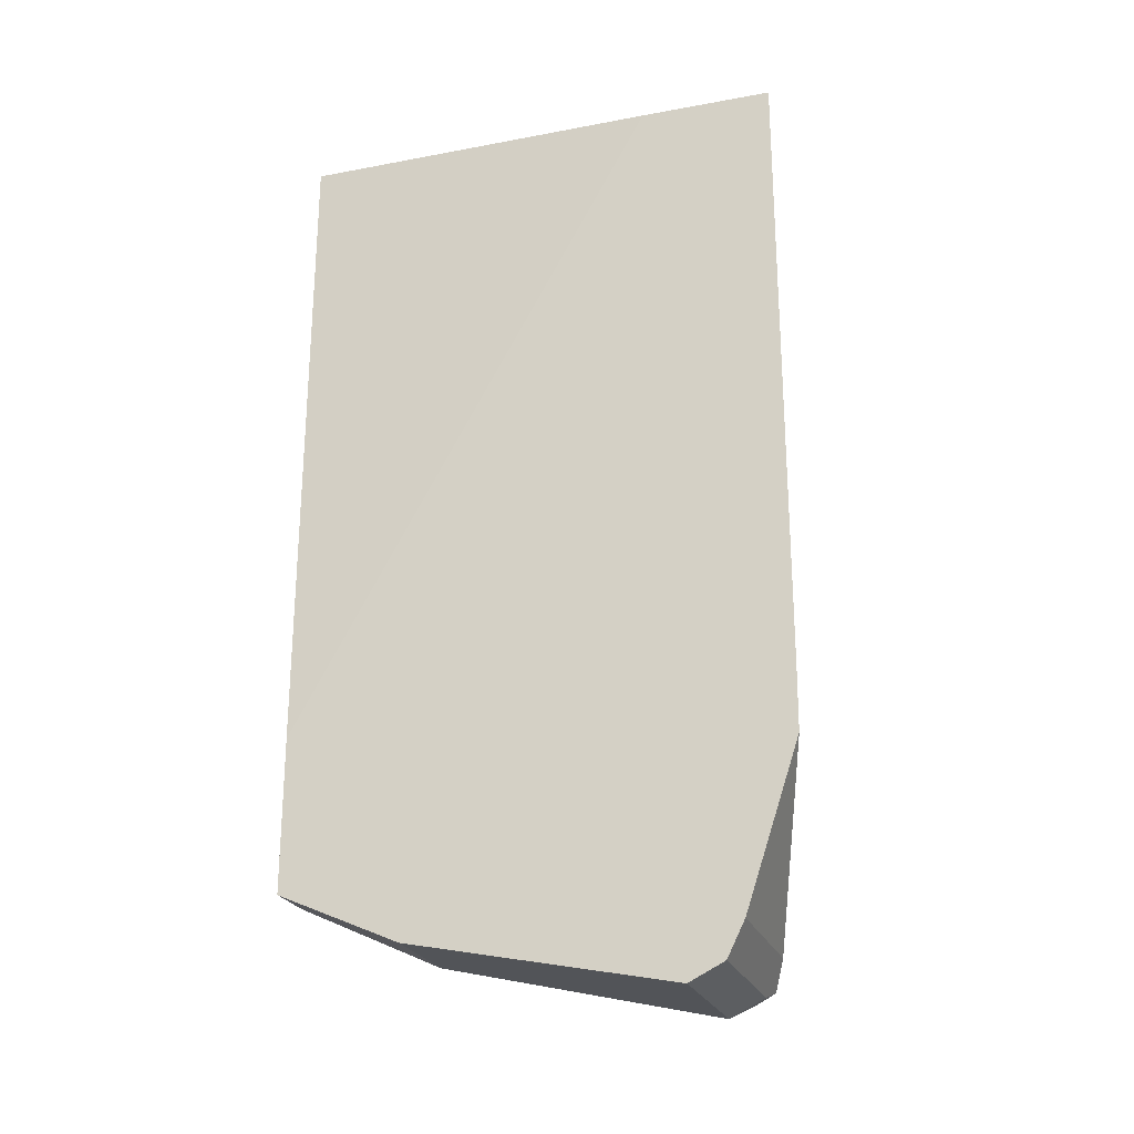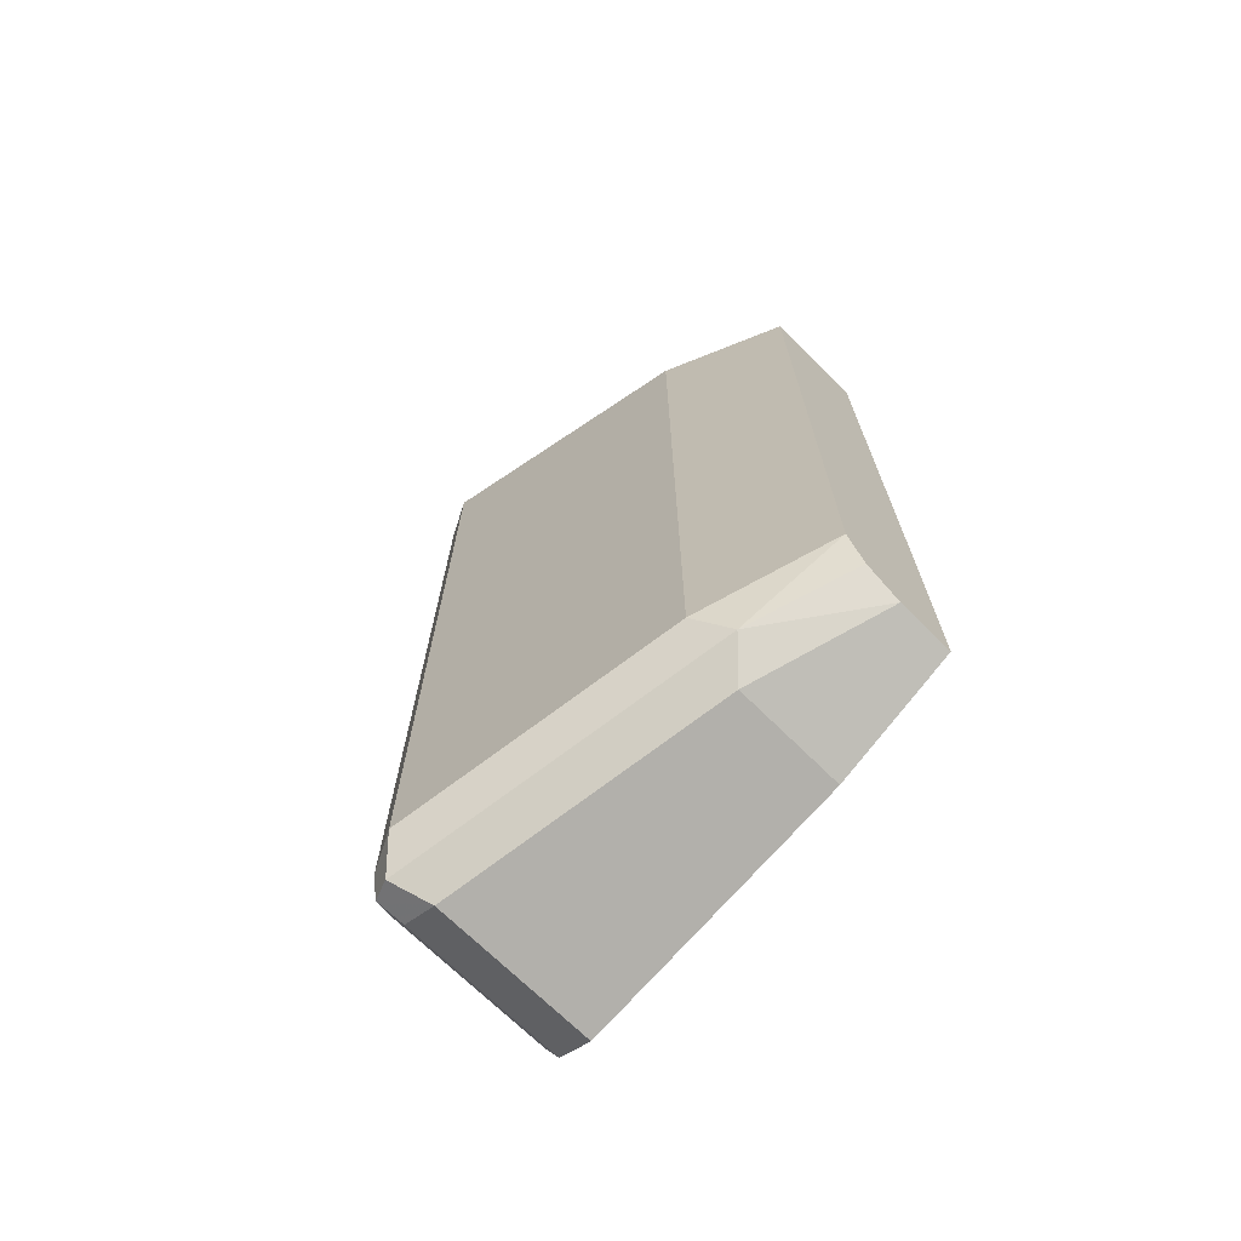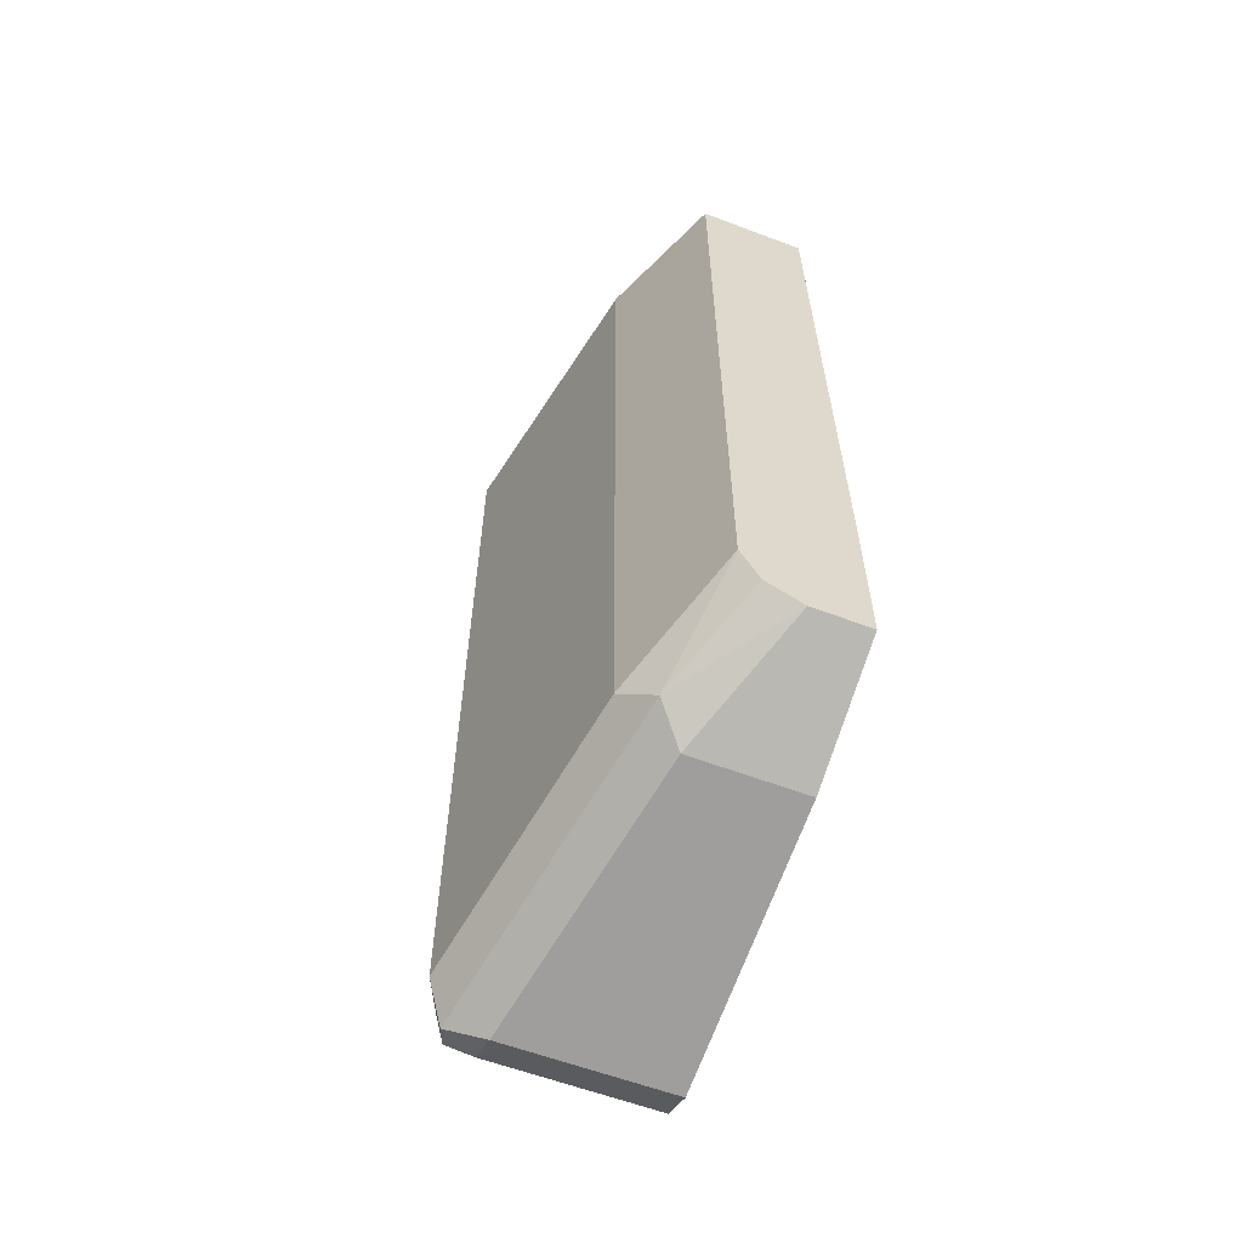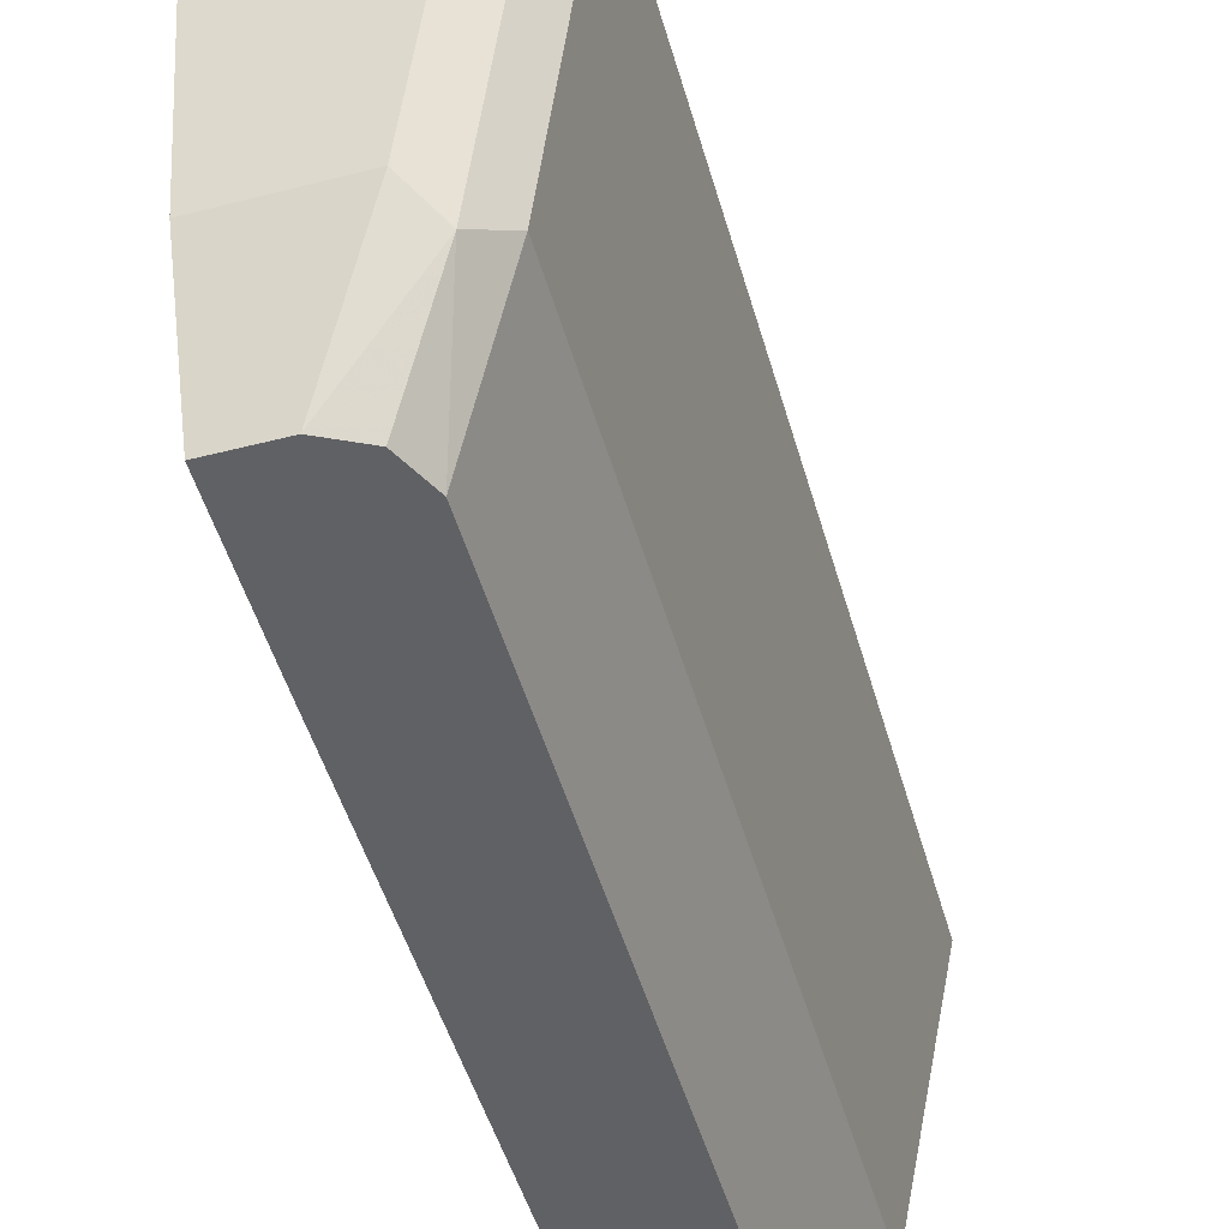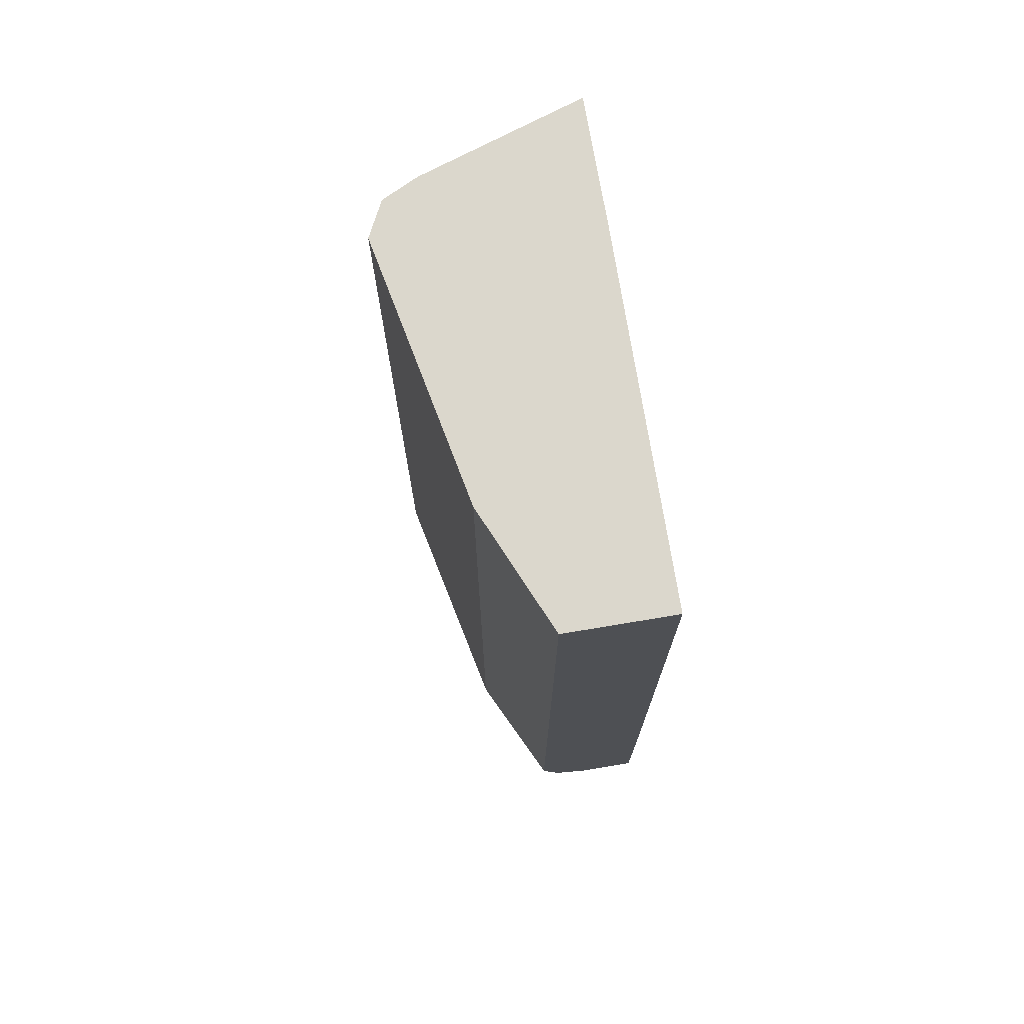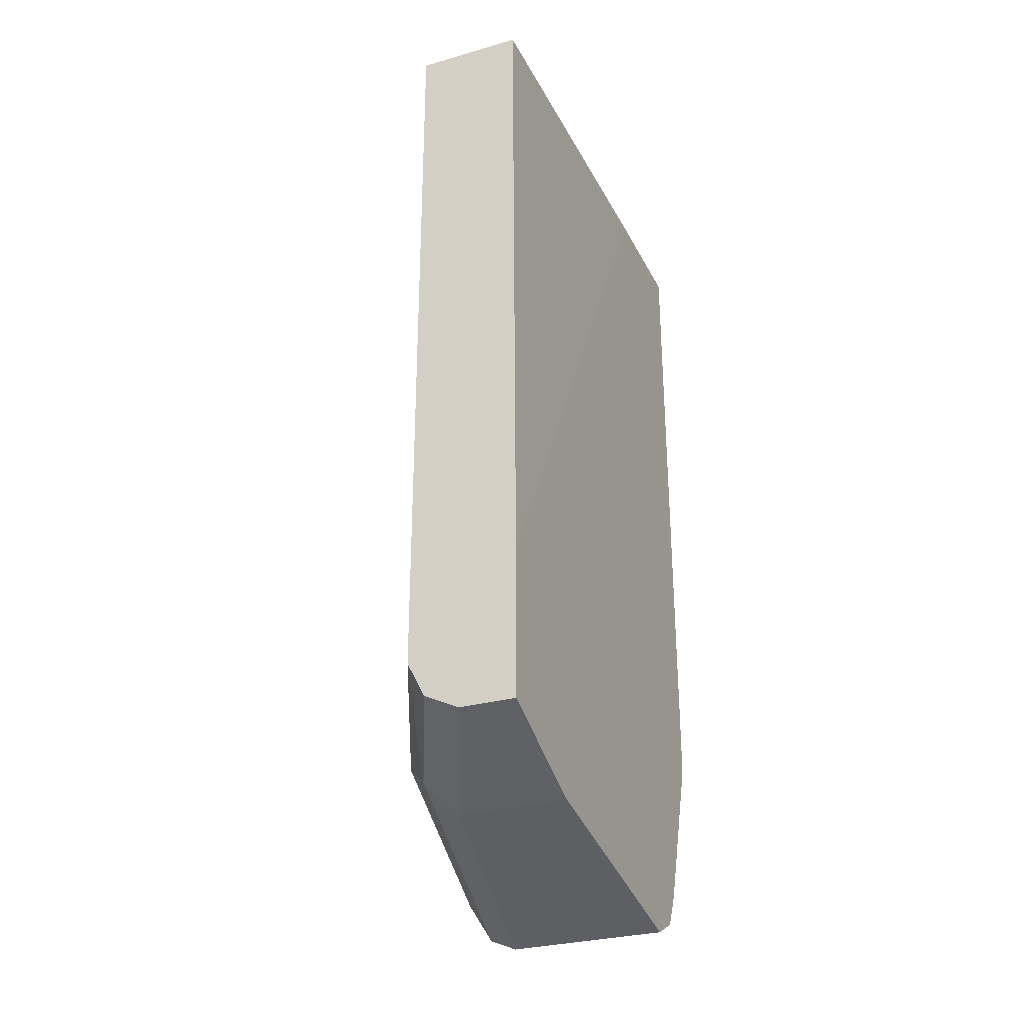
<metadata>
{"format":"obj","ext":"obj","renderer":"f3d","projection":"perspective","resolution":1024,"background":"white","views":[{"elev":-23.7,"azim":107.0,"up":"+Z"},{"elev":-70.1,"azim":-44.8,"up":"+Z"},{"elev":-60.0,"azim":-21.1,"up":"+Z"},{"elev":-49.7,"azim":-164.2,"up":"+Y"},{"elev":73.1,"azim":-9.5,"up":"+Z"},{"elev":-29.7,"azim":22.7,"up":"+Z"}]}
</metadata>
<code>
v -0.5011 -0.2616 -0.5369
v -0.5548 -0.1968 -0.5547
v -0.5369 -0.1789 -0.5726
v -0.4631 -0.2616 -0.5369
v -0.525 -0.2616 -0.5249
v -0.5727 -0.1789 -0.5369
v -0.5906 -0.01793 -0.5905
v -0.5727 -2.937e-05 -0.6085
v -0.5314 -0.2616 -0.5121
v -0.5369 -0.2616 -0.5011
v -0.4631 -0.1789 -0.5726
v -0.4631 -0.2616 -0.4339
v -0.6085 -2.937e-05 -0.5726
v -0.5727 -0.1789 0.0007267
v -0.5965 0.01191 -0.5965
v -0.5906 0.02683 -0.5905
v -0.5727 0.02386 -0.5965
v -0.4631 -2.937e-05 -0.6085
v -0.5369 -0.2616 0.0007267
v -0.4631 -0.01682 0.0007267
v -0.4653 -0.2616 0.0007267
v -0.5965 0.02386 -0.5726
v -0.6085 -2.937e-05 0.0007267
v -0.5727 0.03577 -0.5726
v -0.4631 0.02458 -0.5951
v -0.5965 0.02386 0.0007267
v -0.5727 0.03577 0.0007267
v -0.4631 0.02386 -0.5965
v -0.4631 0.07268 0.0007267
v -0.4631 0.07268 -0.4262
v -0.4631 0.07238 -0.4631
v -0.4631 0.03577 -0.5726
f 14 19 21
f 13 26 22
f 13 23 26
f 13 16 15
f 13 22 16
f 8 16 17
f 8 28 18
f 8 17 28
f 7 13 15
f 7 15 8
f 14 21 20
f 12 20 21
f 14 20 29
f 17 25 28
f 14 27 26
f 14 26 23
f 16 24 25
f 16 25 17
f 16 22 26
f 16 26 27
f 16 27 24
f 6 23 13
f 24 30 31
f 24 31 32
f 24 32 25
f 24 27 29
f 24 29 30
f 14 29 27
f 6 14 23
f 8 15 16
f 6 10 19
f 1 2 3
f 1 3 11
f 6 19 14
f 1 4 12
f 1 12 21
f 1 21 19
f 1 19 10
f 1 10 9
f 1 9 5
f 1 5 2
f 2 6 13
f 2 13 7
f 2 7 8
f 2 8 3
f 1 11 4
f 2 9 10
f 2 5 9
f 4 20 12
f 4 30 29
f 4 31 30
f 4 32 31
f 4 25 32
f 4 29 20
f 4 18 28
f 4 11 18
f 3 18 11
f 3 8 18
f 4 28 25
f 2 10 6

</code>
